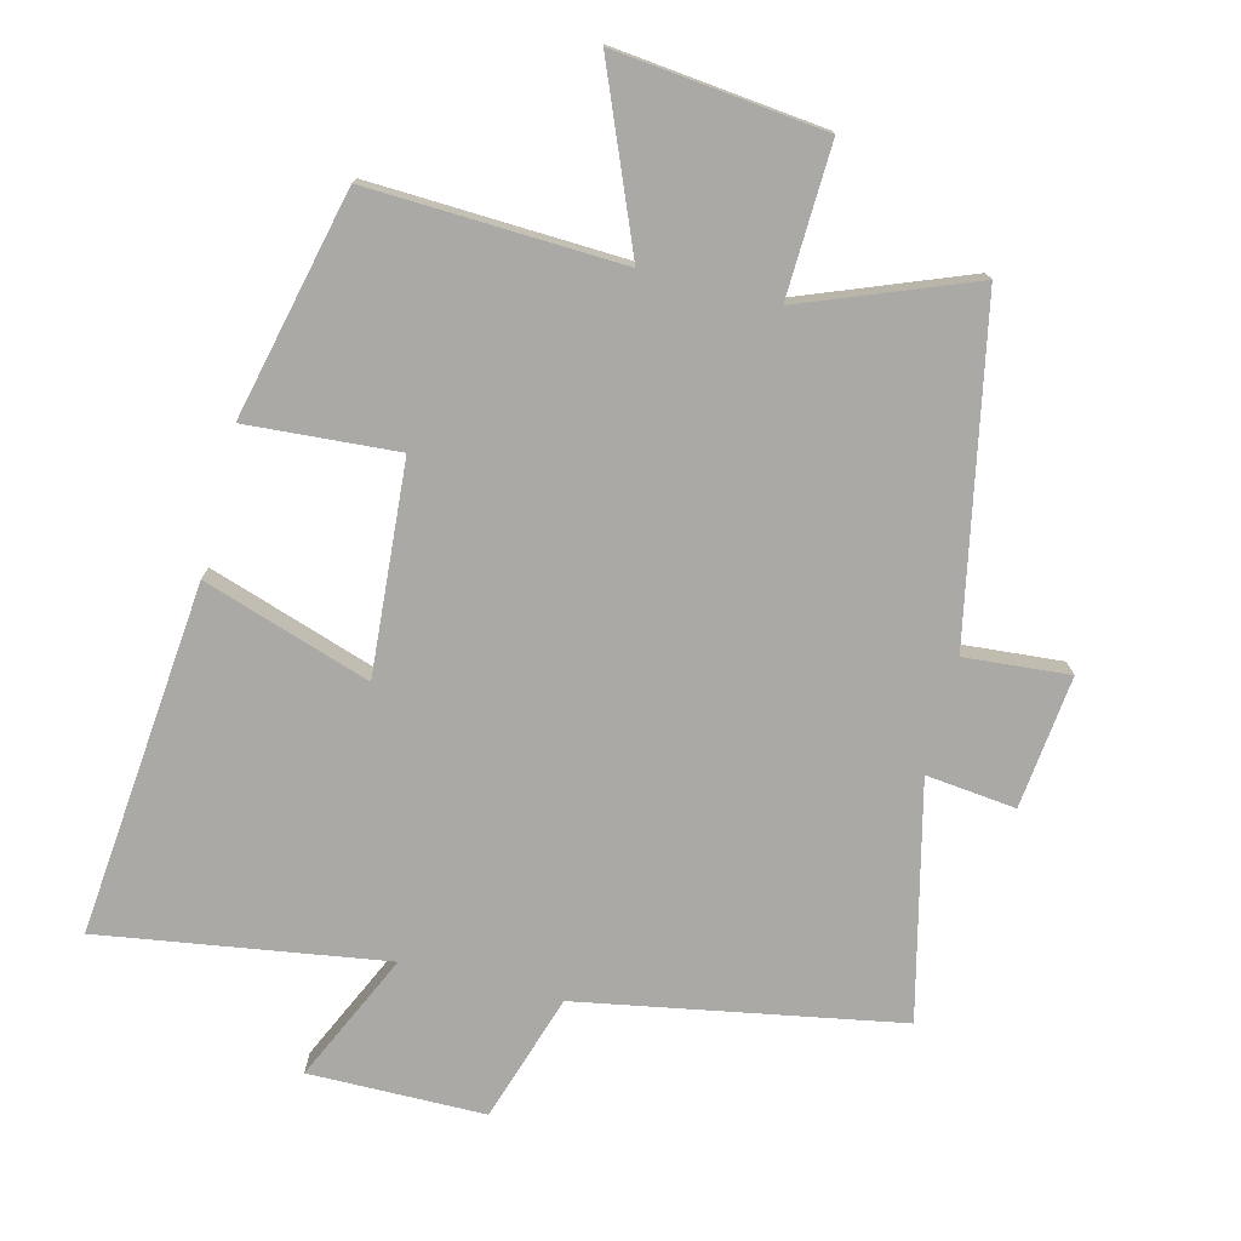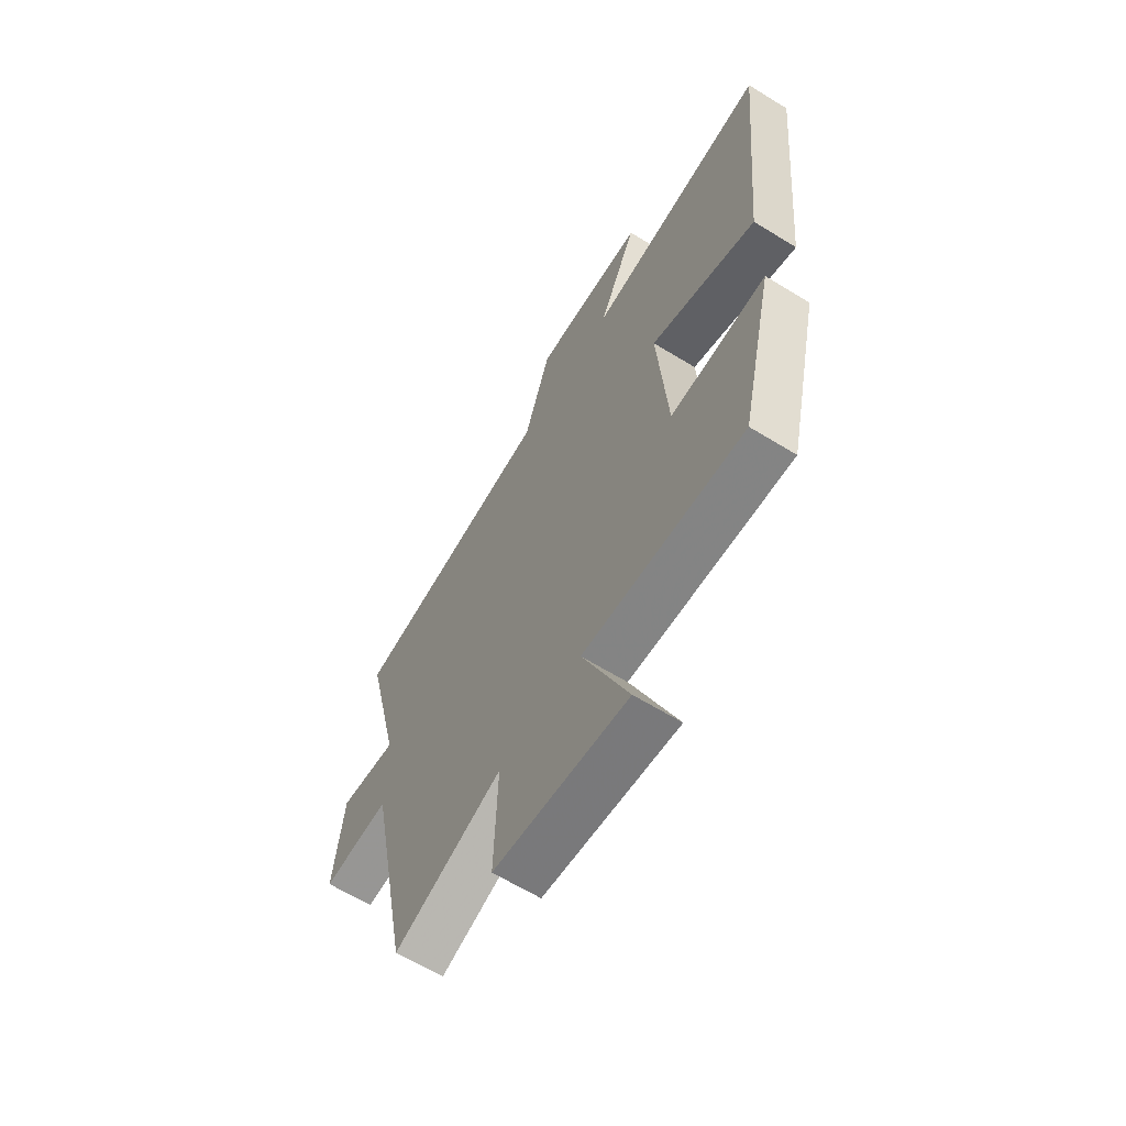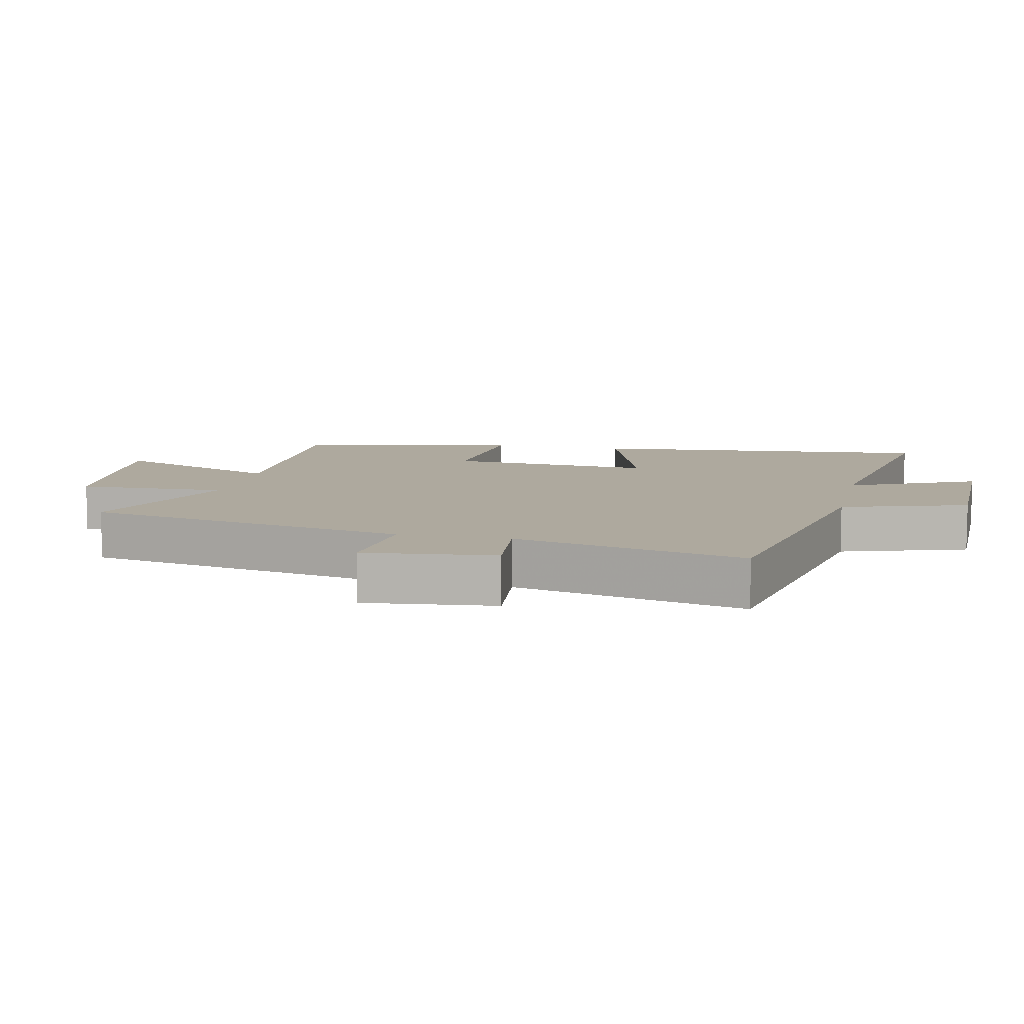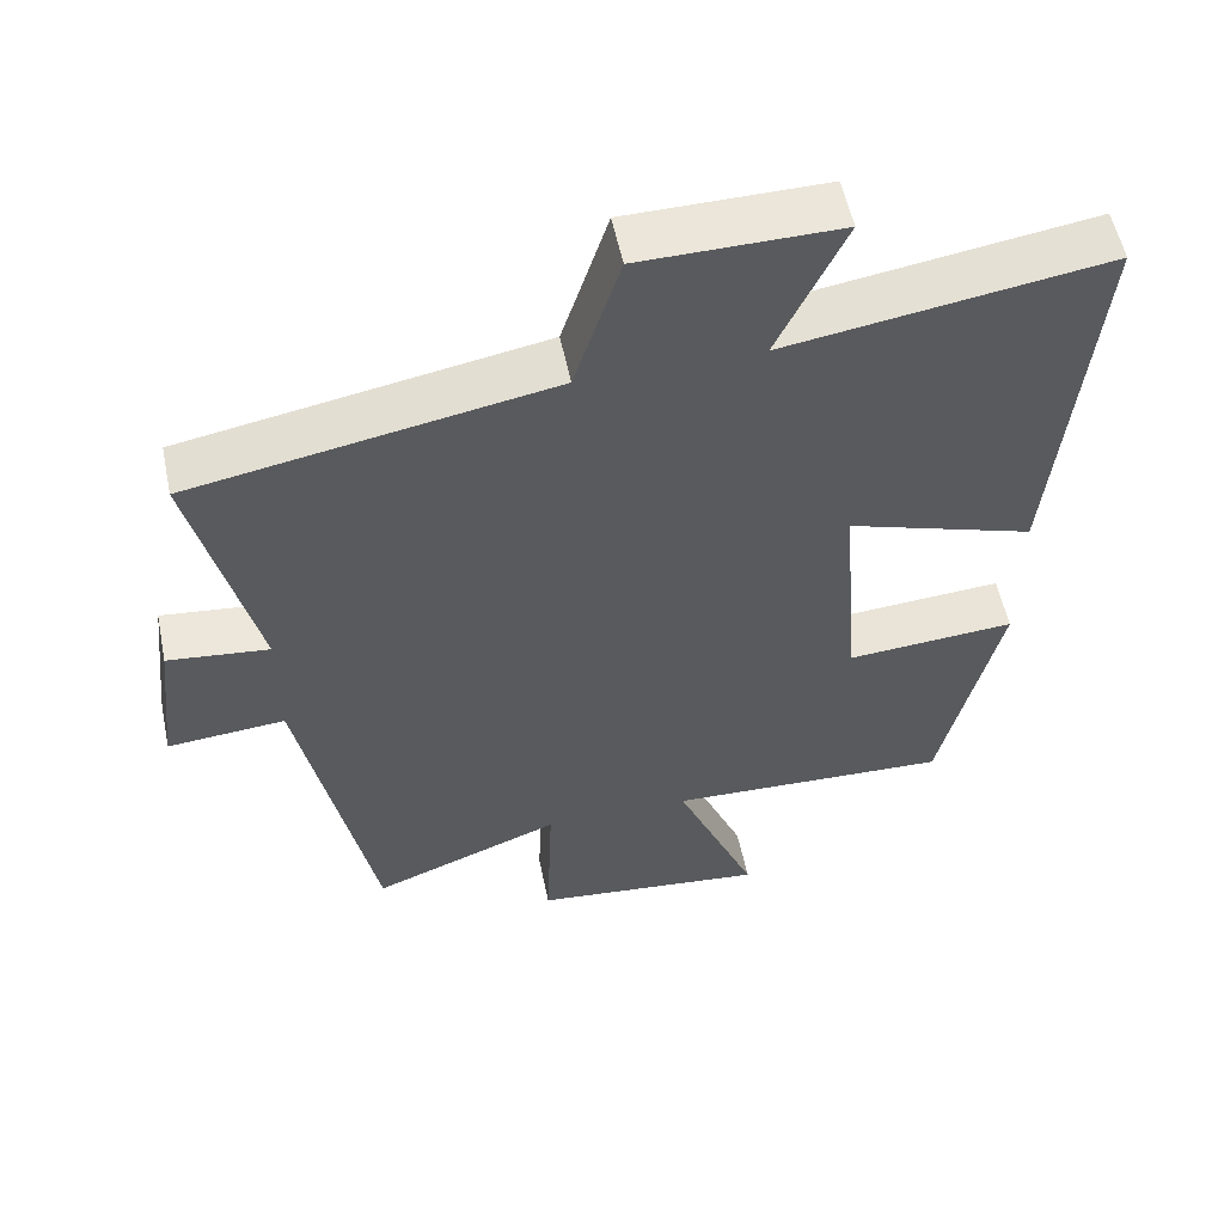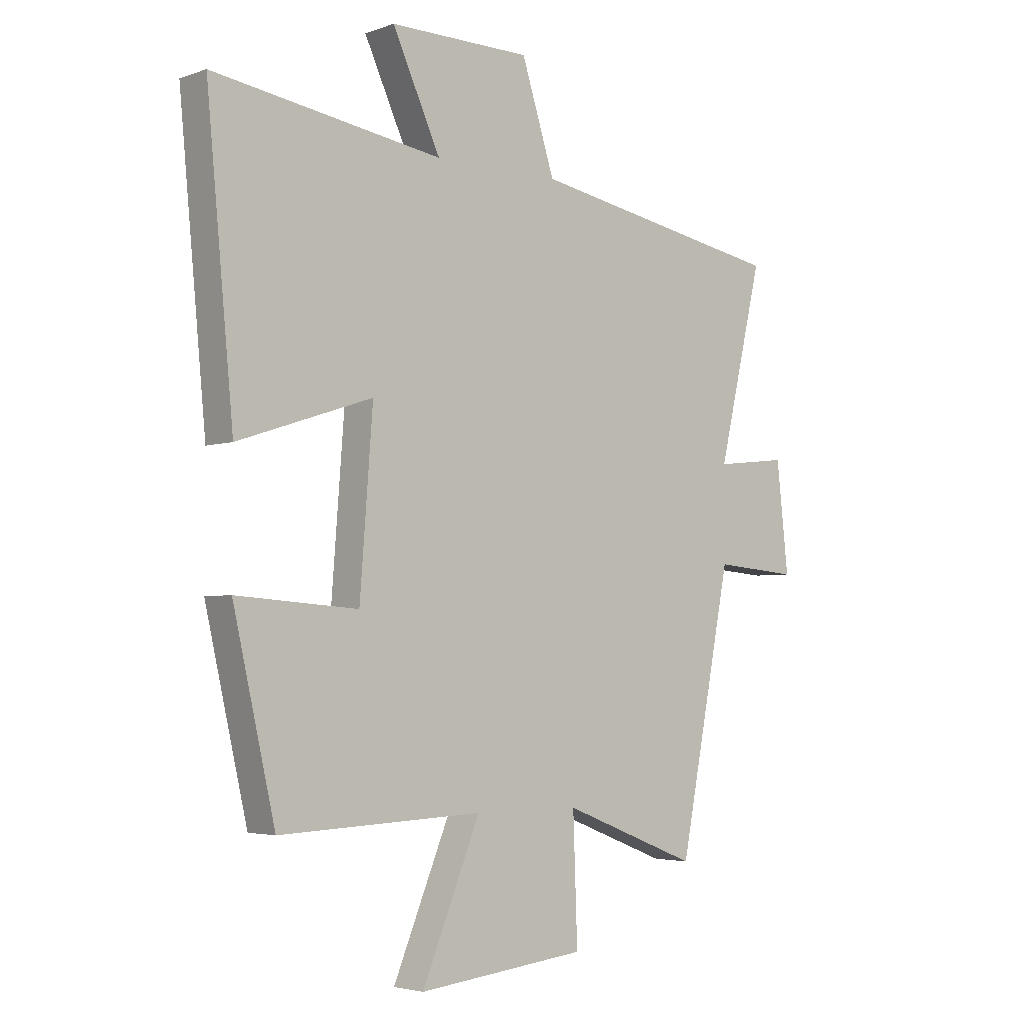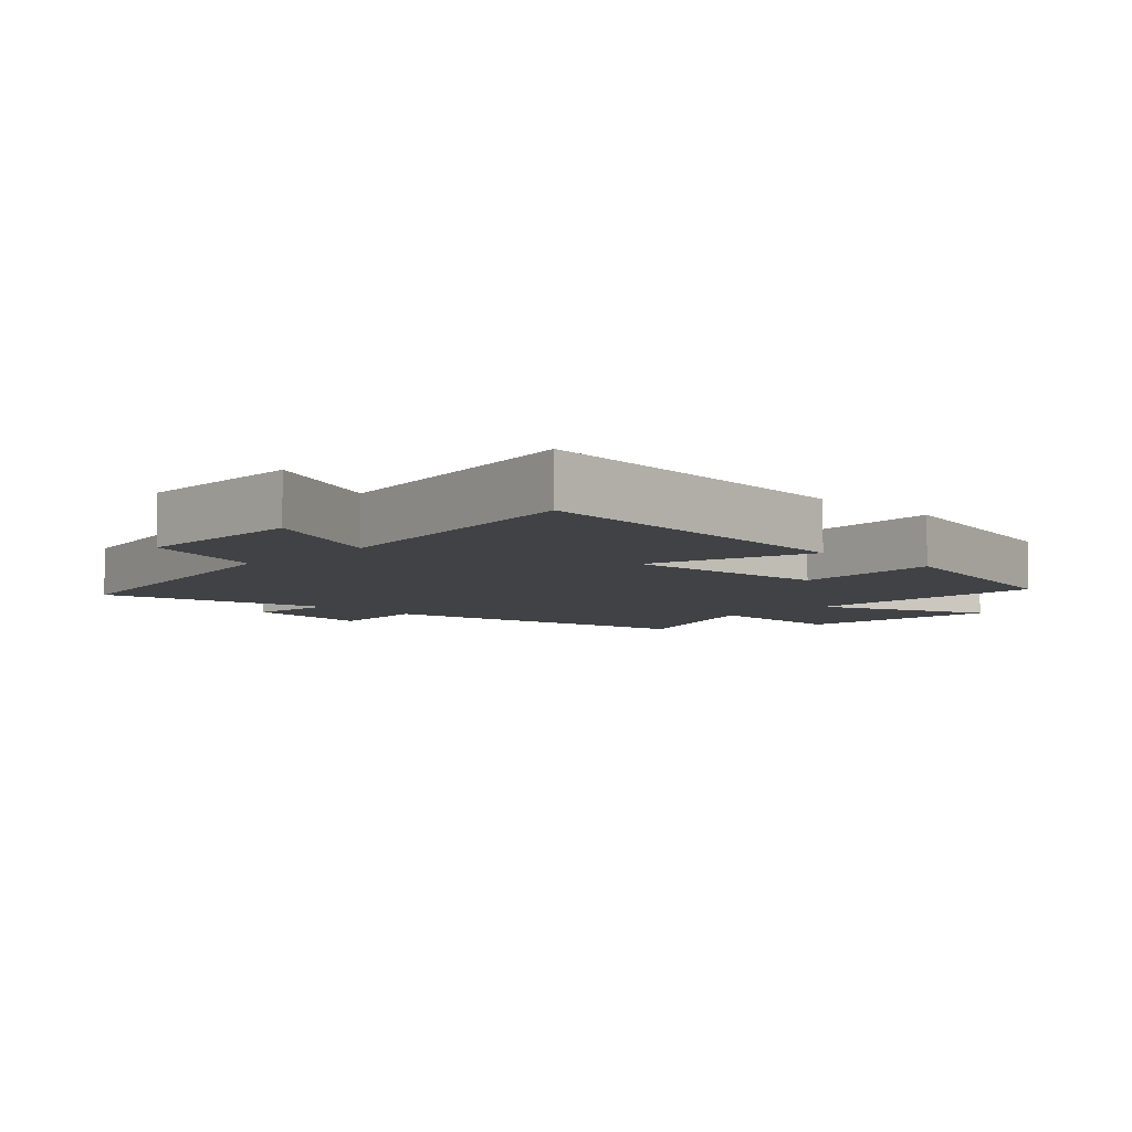
<metadata>
{"format":"obj","ext":"obj","renderer":"f3d","projection":"perspective","resolution":1024,"background":"white","views":[{"elev":-75.6,"azim":165.8,"up":"+Y"},{"elev":-63.5,"azim":58.1,"up":"+Z"},{"elev":9.1,"azim":-77.5,"up":"+Y"},{"elev":55.6,"azim":-11.7,"up":"+Z"},{"elev":-3.8,"azim":138.9,"up":"+Z"},{"elev":-6.6,"azim":46.1,"up":"+Y"}]}
</metadata>
<code>
v 0.55 0.07 0.565
v 0.5 0.07 0.039
v 0.251 0.07 0.121
v 0.275 0.07 -0.193
v 0.5 0.07 -0.177
v 0.422 0.07 -0.516
v 0.045 0.07 -0.5
v 0.153 0.07 -0.76
v -0.159 0.07 -0.726
v -0.151 0.07 -0.5
v -0.403 0.07 -0.598
v -0.5 0.07 -0.105
v -0.656 0.07 -0.118
v -0.634 0.07 0.08
v -0.5 0.07 0.065
v -0.583 0.07 0.414
v -0.108 0.07 0.5
v -0.047 0.07 0.69
v 0.215 0.07 0.692
v 0.126 0.07 0.5
v 0.55 0 0.565
v 0.5 0 0.039
v 0.251 0 0.121
v 0.275 0 -0.193
v 0.5 0 -0.177
v 0.422 0 -0.516
v 0.045 0 -0.5
v 0.153 0 -0.76
v -0.159 0 -0.726
v -0.151 0 -0.5
v -0.403 0 -0.598
v -0.5 0 -0.105
v -0.656 0 -0.118
v -0.634 0 0.08
v -0.5 0 0.065
v -0.583 0 0.414
v -0.108 0 0.5
v -0.047 0 0.69
v 0.215 0 0.692
v 0.126 0 0.5
f 17 18 19 20
f 15 16 17 20
f 15 20 1
f 12 13 14 15
f 10 11 12 15
f 7 8 9 10
f 7 10 15
f 4 5 6 7
f 3 4 7 15
f 1 2 3
f 1 3 15
f 40 39 38 37
f 40 37 36 35
f 21 40 35
f 35 34 33 32
f 35 32 31 30
f 30 29 28 27
f 35 30 27
f 27 26 25 24
f 35 27 24 23
f 23 22 21
f 35 23 21
f 1 21 22 2
f 2 22 23 3
f 3 23 24 4
f 4 24 25 5
f 5 25 26 6
f 6 26 27 7
f 7 27 28 8
f 8 28 29 9
f 9 29 30 10
f 10 30 31 11
f 11 31 32 12
f 12 32 33 13
f 13 33 34 14
f 14 34 35 15
f 15 35 36 16
f 16 36 37 17
f 17 37 38 18
f 18 38 39 19
f 19 39 40 20
f 20 40 21 1

</code>
